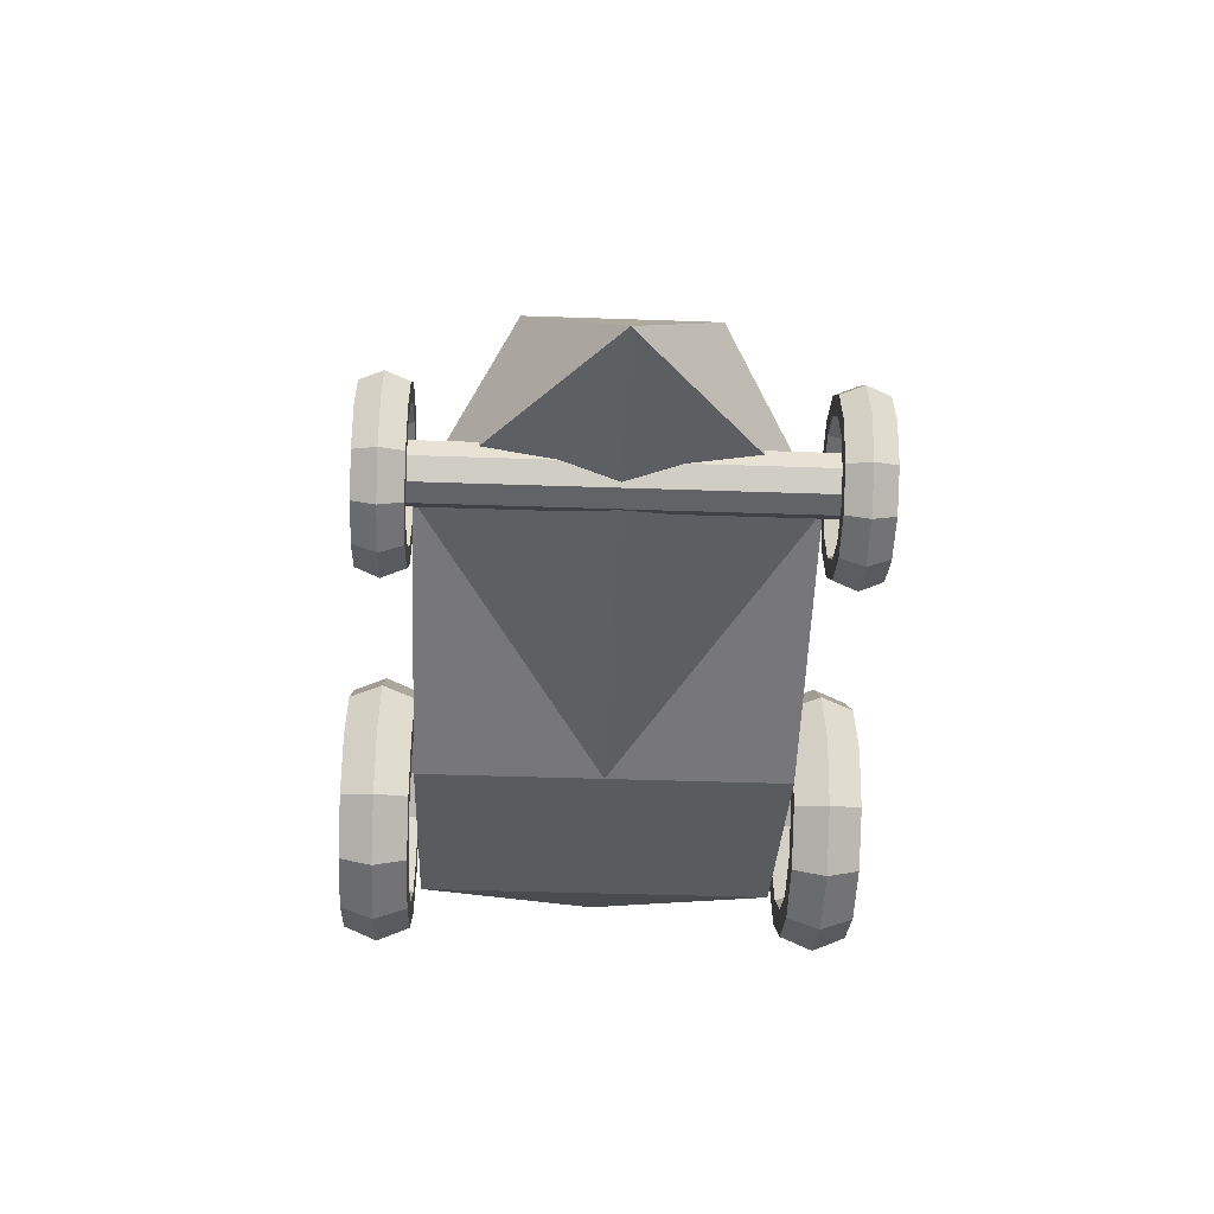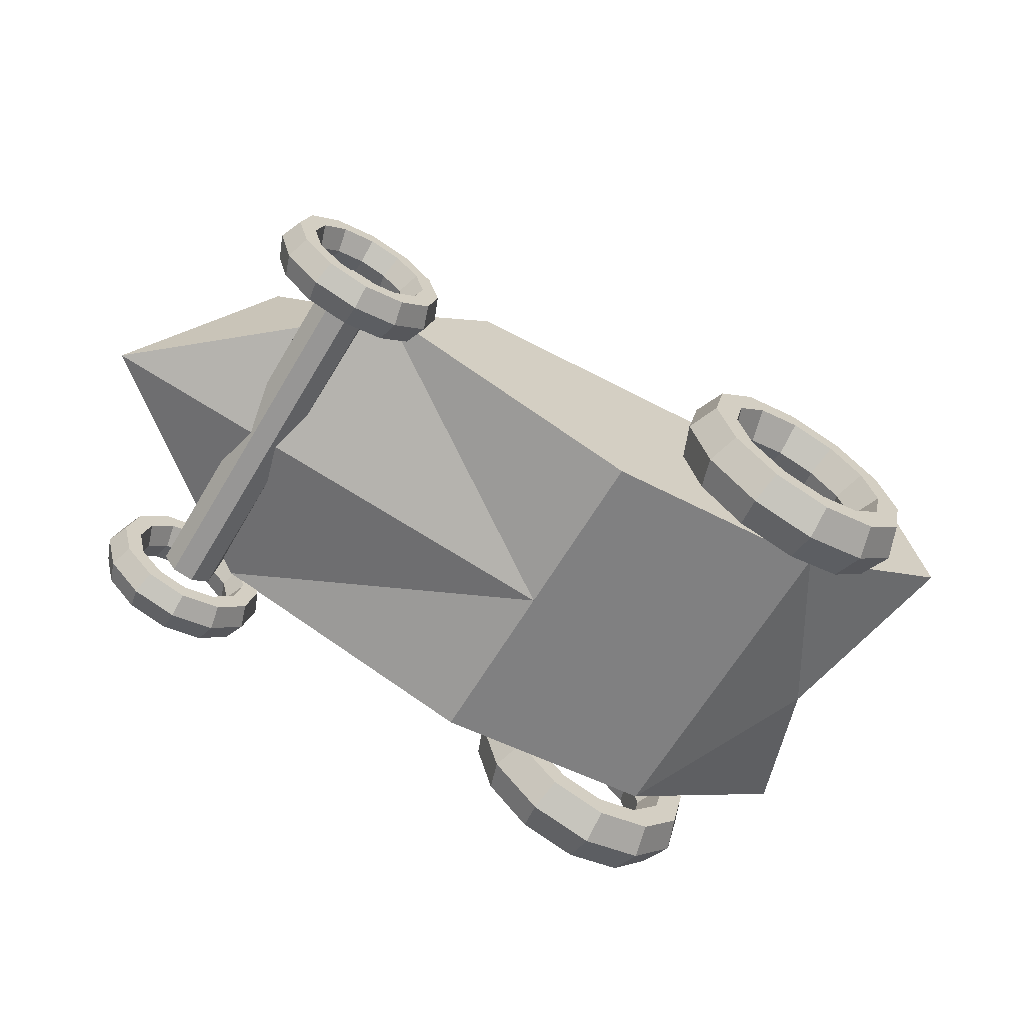
<metadata>
{"format":"obj","ext":"obj","renderer":"f3d","projection":"perspective","resolution":1024,"background":"white","views":[{"elev":-42.2,"azim":-92.4,"up":"+Y"},{"elev":-64.8,"azim":-30.9,"up":"+Y"}]}
</metadata>
<code>
o Cube_Cube.003
v -1.068 2.021 1.424
v 0.2631 0.2239 1.424
v 2.233 0.5696 1.424
v 3.678 2.854 1.424
v -1.068 2.021 -1.425
v 0.2631 0.2239 -1.425
v 2.233 0.5696 -1.425
v 3.678 2.854 -1.425
v 1.248 0.3968 1.424
v -2.027 0.8374 1.424
v 0.9024 2.367 1.424
v 3.851 1.869 1.424
v -2.027 0.8374 -1.425
v 1.248 0.3968 -1.425
v 3.851 1.869 -1.425
v 0.9024 2.367 -1.425
v 0.2631 0.2239 -0.000323
v -2.814 1.884 -0.000322
v 2.233 0.5696 -0.000323
v 2.987 2.058 -0.000323
v 1.075 1.382 1.424
v 1.075 1.382 -1.425
v -3.773 0.7004 -0.000322
v 1.248 0.3968 -0.000323
v 3.16 1.073 -0.000323
v 0.7296 3.352 -0.000323
v -0.08256 2.194 1.424
v 1.887 2.54 1.424
v -0.08256 2.194 -1.425
v 1.887 2.54 -1.425
v -2.814 1.884 0.7119
v -2.814 1.884 -0.7125
v 2.987 2.058 0.7119
v 2.987 2.058 -0.7125
v 0.7296 3.352 -0.7125
v 1.715 3.524 -0.000323
v 0.7296 3.352 0.7119
v -0.2554 3.179 -0.000323
v 1.715 3.524 -0.7125
v 1.715 3.524 0.7119
v -0.2554 3.179 -0.7125
v -0.2554 3.179 0.7119
v 2.38 2.626 1.424
v 2.38 2.626 -1.425
v 3.678 2.854 1.068
v 3.678 2.854 -1.069
v 1.801 3.032 -1.069
v 2.293 3.118 -0.7125
v 2.293 3.118 0.7119
v 1.801 3.032 1.068
v 2.337 2.872 -1.069
v 2.337 2.872 1.068
v -0.575 2.107 1.424
v -0.575 2.107 -1.425
v -1.068 2.021 1.068
v -1.068 2.021 -1.069
v -0.169 2.686 -1.069
v -0.6615 2.6 -0.7125
v -0.169 2.686 1.068
v -0.6615 2.6 0.7119
v -0.6182 2.354 -1.069
v -0.6182 2.354 1.068
v -3.108 0.6885 -1.598
v -3.036 0.6903 -1.775
v -2.893 0.6939 -1.775
v -2.821 0.6957 -1.598
v -2.893 0.6939 -1.421
v -3.036 0.6903 -1.421
v -3.021 1.049 -1.598
v -2.958 1.015 -1.775
v -2.832 0.9464 -1.775
v -2.769 0.9121 -1.598
v -2.832 0.9464 -1.421
v -2.958 1.015 -1.421
v -2.765 1.318 -1.598
v -2.728 1.257 -1.775
v -2.653 1.135 -1.775
v -2.616 1.074 -1.598
v -2.653 1.135 -1.421
v -2.728 1.257 -1.421
v -2.409 1.423 -1.598
v -2.407 1.352 -1.775
v -2.404 1.208 -1.775
v -2.402 1.137 -1.598
v -2.404 1.208 -1.421
v -2.407 1.352 -1.421
v -2.048 1.336 -1.598
v -2.083 1.273 -1.775
v -2.151 1.147 -1.775
v -2.186 1.084 -1.598
v -2.151 1.147 -1.421
v -2.083 1.273 -1.421
v -1.779 1.081 -1.598
v -1.841 1.043 -1.775
v -1.963 0.9683 -1.775
v -2.024 0.9309 -1.598
v -1.963 0.9683 -1.421
v -1.841 1.043 -1.421
v -1.674 0.7246 -1.598
v -1.746 0.7228 -1.775
v -1.889 0.7192 -1.775
v -1.961 0.7174 -1.598
v -1.889 0.7192 -1.421
v -1.746 0.7228 -1.421
v -1.761 0.3638 -1.598
v -1.824 0.3981 -1.775
v -1.95 0.4666 -1.775
v -2.013 0.5009 -1.598
v -1.95 0.4666 -1.421
v -1.824 0.3981 -1.421
v -2.017 0.09488 -1.598
v -2.055 0.156 -1.775
v -2.129 0.2784 -1.775
v -2.167 0.3395 -1.598
v -2.129 0.2784 -1.421
v -2.055 0.156 -1.421
v -2.373 -0.01017 -1.598
v -2.375 0.0615 -1.775
v -2.378 0.2048 -1.775
v -2.38 0.2765 -1.598
v -2.378 0.2048 -1.421
v -2.375 0.0615 -1.421
v -2.734 0.07681 -1.598
v -2.7 0.1398 -1.775
v -2.631 0.2657 -1.775
v -2.597 0.3287 -1.598
v -2.631 0.2657 -1.421
v -2.7 0.1398 -1.421
v -3.003 0.3325 -1.598
v -2.942 0.3699 -1.775
v -2.819 0.4447 -1.775
v -2.758 0.4821 -1.598
v -2.819 0.4447 -1.421
v -2.942 0.3699 -1.421
v -2.942 0.3699 1.793
v -2.819 0.4447 1.793
v -2.758 0.4821 1.616
v -2.819 0.4447 1.44
v -2.942 0.3699 1.44
v -3.003 0.3325 1.616
v -2.7 0.1398 1.793
v -2.631 0.2657 1.793
v -2.597 0.3287 1.616
v -2.631 0.2657 1.44
v -2.7 0.1398 1.44
v -2.734 0.07681 1.616
v -2.375 0.0615 1.793
v -2.378 0.2048 1.793
v -2.38 0.2765 1.616
v -2.378 0.2048 1.44
v -2.375 0.0615 1.44
v -2.373 -0.01017 1.616
v -2.055 0.156 1.793
v -2.129 0.2784 1.793
v -2.167 0.3395 1.616
v -2.129 0.2784 1.44
v -2.055 0.156 1.44
v -2.017 0.09488 1.616
v -1.824 0.3981 1.793
v -1.95 0.4666 1.793
v -2.013 0.5009 1.616
v -1.95 0.4666 1.44
v -1.824 0.3981 1.44
v -1.761 0.3638 1.616
v -1.746 0.7228 1.793
v -1.889 0.7192 1.793
v -1.961 0.7174 1.616
v -1.889 0.7192 1.44
v -1.746 0.7228 1.44
v -1.674 0.7246 1.616
v -1.841 1.043 1.793
v -1.963 0.9683 1.793
v -2.024 0.9309 1.616
v -1.963 0.9683 1.44
v -1.841 1.043 1.44
v -1.779 1.081 1.616
v -2.083 1.273 1.793
v -2.151 1.147 1.793
v -2.186 1.084 1.616
v -2.151 1.147 1.44
v -2.083 1.273 1.44
v -2.048 1.336 1.616
v -2.407 1.352 1.793
v -2.404 1.208 1.793
v -2.402 1.137 1.616
v -2.404 1.208 1.44
v -2.407 1.352 1.44
v -2.409 1.423 1.616
v -2.728 1.257 1.793
v -2.653 1.135 1.793
v -2.616 1.074 1.616
v -2.653 1.135 1.44
v -2.728 1.257 1.44
v -2.765 1.318 1.616
v -2.958 1.015 1.793
v -2.832 0.9464 1.793
v -2.769 0.9121 1.616
v -2.832 0.9464 1.44
v -2.958 1.015 1.44
v -3.021 1.049 1.616
v -3.036 0.6903 1.793
v -2.893 0.6939 1.793
v -2.821 0.6957 1.616
v -2.893 0.6939 1.44
v -3.036 0.6903 1.44
v -3.108 0.6885 1.616
v 0.7837 1.084 1.79
v 0.8919 1.086 1.523
v 1.108 1.092 1.523
v 1.216 1.094 1.79
v 1.108 1.092 2.057
v 0.8919 1.086 2.057
v 0.915 1.628 1.79
v 1.01 1.576 1.523
v 1.2 1.473 1.523
v 1.295 1.421 1.79
v 1.2 1.473 2.057
v 1.01 1.576 2.057
v 1.301 2.034 1.79
v 1.357 1.942 1.523
v 1.47 1.757 1.523
v 1.527 1.665 1.79
v 1.47 1.757 2.057
v 1.357 1.942 2.057
v 1.838 2.192 1.79
v 1.841 2.084 1.523
v 1.846 1.868 1.523
v 1.849 1.76 1.79
v 1.846 1.868 2.057
v 1.841 2.084 2.057
v 2.382 2.061 1.79
v 2.331 1.966 1.523
v 2.227 1.776 1.523
v 2.176 1.681 1.79
v 2.227 1.776 2.057
v 2.331 1.966 2.057
v 2.788 1.675 1.79
v 2.696 1.619 1.523
v 2.511 1.506 1.523
v 2.419 1.449 1.79
v 2.511 1.506 2.057
v 2.696 1.619 2.057
v 2.947 1.138 1.79
v 2.839 1.135 1.523
v 2.622 1.13 1.523
v 2.514 1.127 1.79
v 2.622 1.13 2.057
v 2.839 1.135 2.057
v 2.816 0.5936 1.79
v 2.721 0.6453 1.523
v 2.531 0.7487 1.523
v 2.435 0.8005 1.79
v 2.531 0.7487 2.057
v 2.721 0.6453 2.057
v 2.43 0.1877 1.79
v 2.373 0.28 1.523
v 2.26 0.4646 1.523
v 2.204 0.5569 1.79
v 2.26 0.4646 2.057
v 2.373 0.28 2.057
v 1.893 0.02919 1.79
v 1.89 0.1373 1.523
v 1.884 0.3537 1.523
v 1.882 0.4618 1.79
v 1.884 0.3537 2.057
v 1.89 0.1373 2.057
v 1.348 0.1605 1.79
v 1.4 0.2555 1.523
v 1.503 0.4456 1.523
v 1.555 0.5406 1.79
v 1.503 0.4456 2.057
v 1.4 0.2555 2.057
v 0.9423 0.5464 1.79
v 1.035 0.6028 1.523
v 1.219 0.7157 1.523
v 1.311 0.7721 1.79
v 1.219 0.7157 2.057
v 1.035 0.6028 2.057
v 1.035 0.6028 -1.504
v 1.219 0.7157 -1.504
v 1.311 0.7721 -1.771
v 1.219 0.7157 -2.038
v 1.035 0.6028 -2.038
v 0.9423 0.5464 -1.771
v 1.4 0.2555 -1.504
v 1.503 0.4456 -1.504
v 1.555 0.5406 -1.771
v 1.503 0.4456 -2.038
v 1.4 0.2555 -2.038
v 1.348 0.1605 -1.771
v 1.89 0.1373 -1.504
v 1.884 0.3537 -1.504
v 1.882 0.4618 -1.771
v 1.884 0.3537 -2.038
v 1.89 0.1373 -2.038
v 1.893 0.02918 -1.771
v 2.373 0.28 -1.504
v 2.26 0.4646 -1.504
v 2.204 0.5569 -1.771
v 2.26 0.4646 -2.038
v 2.373 0.28 -2.038
v 2.43 0.1877 -1.771
v 2.721 0.6453 -1.504
v 2.531 0.7487 -1.504
v 2.435 0.8005 -1.771
v 2.531 0.7487 -2.038
v 2.721 0.6453 -2.038
v 2.816 0.5936 -1.771
v 2.839 1.135 -1.504
v 2.622 1.13 -1.504
v 2.514 1.127 -1.771
v 2.622 1.13 -2.038
v 2.839 1.135 -2.038
v 2.947 1.138 -1.771
v 2.696 1.619 -1.504
v 2.511 1.506 -1.504
v 2.419 1.449 -1.771
v 2.511 1.506 -2.038
v 2.696 1.619 -2.038
v 2.788 1.675 -1.771
v 2.331 1.966 -1.504
v 2.227 1.776 -1.504
v 2.176 1.681 -1.771
v 2.227 1.776 -2.038
v 2.331 1.966 -2.038
v 2.382 2.061 -1.771
v 1.841 2.084 -1.504
v 1.846 1.868 -1.504
v 1.849 1.76 -1.771
v 1.846 1.868 -2.038
v 1.841 2.084 -2.038
v 1.838 2.192 -1.771
v 1.357 1.942 -1.504
v 1.47 1.757 -1.504
v 1.527 1.665 -1.771
v 1.47 1.757 -2.038
v 1.357 1.942 -2.038
v 1.301 2.034 -1.771
v 1.01 1.576 -1.504
v 1.2 1.473 -1.504
v 1.295 1.421 -1.771
v 1.2 1.473 -2.038
v 1.01 1.576 -2.038
v 0.915 1.628 -1.771
v 0.8919 1.086 -1.504
v 1.108 1.092 -1.504
v 1.216 1.094 -1.771
v 1.108 1.092 -2.038
v 0.8919 1.086 -2.038
v 0.7837 1.084 -1.771
v -2.164 0.776 -1.482
v -2.191 0.601 -1.482
v -2.334 0.4961 -1.482
v -2.509 0.5228 -1.482
v -2.614 0.6654 -1.482
v -2.587 0.8405 -1.482
v -2.444 0.9454 -1.482
v -2.269 0.9187 -1.482
v -2.164 0.776 1.572
v -2.191 0.601 1.572
v -2.334 0.4961 1.572
v -2.509 0.5228 1.572
v -2.614 0.6654 1.572
v -2.587 0.8405 1.572
v -2.444 0.9454 1.572
v -2.269 0.9187 1.572
v -2.389 0.7207 -1.482
v -2.389 0.7207 1.572
v -2.357 0.932 -1.482
v -2.357 0.932 1.572
v -2.444 0.9454 0.04488
v -2.067 1.253 0.04488
v -2.357 0.932 0.04488
v -2.4 0.9387 -1.482
v -2.313 0.9253 -1.482
v -2.4 0.9387 1.572
v -2.313 0.9253 1.572
v -2.444 0.9454 -0.7187
v -2.444 0.9454 0.8084
v -2.067 1.253 -0.7187
v -2.067 1.253 0.8084
v -2.357 0.932 0.8084
v -2.4 0.9387 0.04488
v -2.357 0.932 -0.7187
v -2.111 1.259 0.04488
v -2.4 0.9387 0.8084
v -2.4 0.9387 -0.7187
v -2.111 1.259 0.8084
v -2.111 1.259 -0.7187
g Cube_Cube.003_Material.004
f 28 21 12
f 28 11 21
f 27 10 21
f 11 27 21
f 30 15 22
f 16 30 22
f 29 22 13
f 29 16 22
f 32 13 23
f 18 32 23
f 31 23 10
f 31 18 23
f 34 25 15
f 34 20 25
f 33 12 25
f 20 33 25
f 4 43 12
f 43 28 12
f 30 44 15
f 44 8 15
f 8 46 15
f 46 34 15
f 33 45 12
f 45 4 12
f 48 36 20
f 34 48 20
f 48 39 36
f 47 16 35
f 39 47 35
f 47 30 16
f 49 20 36
f 40 49 36
f 49 33 20
f 50 37 11
f 28 50 11
f 50 40 37
f 27 53 10
f 53 1 10
f 5 54 13
f 54 29 13
f 32 56 13
f 56 5 13
f 1 55 10
f 55 31 10
f 57 35 16
f 29 57 16
f 57 41 35
f 58 18 38
f 41 58 38
f 58 32 18
f 60 38 18
f 31 60 18
f 60 42 38
f 59 11 37
f 42 59 37
f 59 27 11
f 367 351 352
f 368 360 359
f 367 352 353
f 368 361 360
f 367 353 354
f 368 362 361
f 367 354 355
f 368 363 362
f 367 355 356
f 368 364 363
f 367 356 357
f 368 365 364
f 367 358 351
f 368 359 366
f 371 356 364
f 372 359 351
f 357 374 367
f 374 369 367
f 369 375 367
f 375 358 367
f 366 377 368
f 377 370 368
f 370 376 368
f 376 365 368
f 365 379 364
f 379 371 364
f 371 378 356
f 378 357 356
f 358 380 351
f 380 372 351
f 372 381 359
f 381 366 359
f 375 389 358
f 389 380 358
f 389 385 372
f 389 372 380
f 369 384 375
f 384 389 375
f 384 373 389
f 373 385 389
f 385 388 381
f 385 381 372
f 388 377 366
f 388 366 381
f 373 382 385
f 382 388 385
f 382 370 377
f 382 377 388
f 374 387 384
f 374 384 369
f 387 383 373
f 387 373 384
f 357 378 387
f 357 387 374
f 378 371 383
f 378 383 387
f 383 386 382
f 383 382 373
f 386 376 382
f 376 370 382
f 371 379 386
f 371 386 383
f 379 365 376
f 379 376 386
f 355 363 364
f 355 364 356
f 354 362 363
f 354 363 355
f 353 361 362
f 353 362 354
f 352 360 361
f 352 361 353
f 351 359 360
f 351 360 352
f 60 62 59
f 60 59 42
f 62 53 27
f 62 27 59
f 31 55 60
f 55 62 60
f 55 1 53
f 55 53 62
f 58 61 56
f 58 56 32
f 61 54 56
f 54 5 56
f 41 57 58
f 57 61 58
f 57 29 61
f 29 54 61
f 43 52 28
f 52 50 28
f 52 49 50
f 49 40 50
f 4 45 43
f 45 52 43
f 45 33 52
f 33 49 52
f 48 51 47
f 48 47 39
f 51 44 30
f 51 30 47
f 34 46 51
f 34 51 48
f 46 8 44
f 46 44 51
f 38 42 26
f 42 37 26
f 26 35 41
f 26 41 38
f 40 36 26
f 40 26 37
f 36 39 26
f 39 35 26
f 3 19 25
f 3 25 12
f 19 7 25
f 7 15 25
f 9 24 3
f 24 19 3
f 24 14 19
f 14 7 19
f 2 17 9
f 17 24 9
f 17 6 24
f 6 14 24
f 10 23 17
f 10 17 2
f 23 13 17
f 13 6 17
f 13 22 6
f 22 14 6
f 22 15 7
f 22 7 14
f 9 21 2
f 21 10 2
f 3 12 21
f 3 21 9
g Cube_Cube.003_Material.005
f 344 343 350
f 343 349 350
f 343 342 349
f 342 348 349
f 342 341 347
f 342 347 348
f 341 340 346
f 341 346 347
f 340 339 345
f 340 345 346
f 339 344 350
f 339 350 345
f 338 337 344
f 337 343 344
f 337 336 343
f 336 342 343
f 336 335 341
f 336 341 342
f 335 334 340
f 335 340 341
f 334 333 339
f 334 339 340
f 333 338 344
f 333 344 339
f 332 331 337
f 332 337 338
f 331 330 336
f 331 336 337
f 330 329 335
f 330 335 336
f 329 328 334
f 329 334 335
f 328 327 333
f 328 333 334
f 327 332 338
f 327 338 333
f 326 325 331
f 326 331 332
f 325 324 330
f 325 330 331
f 324 323 329
f 324 329 330
f 323 322 328
f 323 328 329
f 322 321 327
f 322 327 328
f 321 326 332
f 321 332 327
f 320 319 325
f 320 325 326
f 319 318 324
f 319 324 325
f 318 317 324
f 317 323 324
f 317 316 322
f 317 322 323
f 316 315 321
f 316 321 322
f 315 320 321
f 320 326 321
f 314 313 319
f 314 319 320
f 313 312 318
f 313 318 319
f 312 311 317
f 312 317 318
f 311 310 316
f 311 316 317
f 310 309 315
f 310 315 316
f 309 314 320
f 309 320 315
f 308 307 313
f 308 313 314
f 307 306 313
f 306 312 313
f 306 305 311
f 306 311 312
f 305 304 311
f 304 310 311
f 304 303 309
f 304 309 310
f 303 308 314
f 303 314 309
f 302 301 308
f 301 307 308
f 301 300 307
f 300 306 307
f 300 299 305
f 300 305 306
f 299 298 304
f 299 304 305
f 298 297 303
f 298 303 304
f 297 302 308
f 297 308 303
f 296 295 301
f 296 301 302
f 295 294 300
f 295 300 301
f 294 293 299
f 294 299 300
f 293 292 298
f 293 298 299
f 292 291 297
f 292 297 298
f 291 296 302
f 291 302 297
f 290 289 295
f 290 295 296
f 289 288 294
f 289 294 295
f 288 287 293
f 288 293 294
f 287 286 292
f 287 292 293
f 286 285 292
f 285 291 292
f 285 290 296
f 285 296 291
f 284 283 289
f 284 289 290
f 283 282 288
f 283 288 289
f 282 281 287
f 282 287 288
f 281 280 286
f 281 286 287
f 280 279 286
f 279 285 286
f 279 284 285
f 284 290 285
f 350 349 283
f 350 283 284
f 349 348 282
f 349 282 283
f 348 347 281
f 348 281 282
f 347 346 280
f 347 280 281
f 346 345 280
f 345 279 280
f 345 350 279
f 350 284 279
f 212 207 278
f 207 273 278
f 211 212 277
f 212 278 277
f 210 211 277
f 210 277 276
f 209 210 276
f 209 276 275
f 208 209 275
f 208 275 274
f 207 208 274
f 207 274 273
f 278 273 272
f 273 267 272
f 277 278 271
f 278 272 271
f 276 277 271
f 276 271 270
f 275 276 270
f 275 270 269
f 274 275 269
f 274 269 268
f 273 274 268
f 273 268 267
f 272 267 261
f 272 261 266
f 271 272 266
f 271 266 265
f 270 271 265
f 270 265 264
f 269 270 264
f 269 264 263
f 268 269 263
f 268 263 262
f 267 268 262
f 267 262 261
f 266 261 255
f 266 255 260
f 265 266 259
f 266 260 259
f 264 265 259
f 264 259 258
f 263 264 258
f 263 258 257
f 262 263 257
f 262 257 256
f 261 262 256
f 261 256 255
f 260 255 249
f 260 249 254
f 259 260 254
f 259 254 253
f 258 259 253
f 258 253 252
f 257 258 252
f 257 252 251
f 256 257 250
f 257 251 250
f 255 256 249
f 256 250 249
f 254 249 243
f 254 243 248
f 253 254 248
f 253 248 247
f 252 253 246
f 253 247 246
f 251 252 246
f 251 246 245
f 250 251 244
f 251 245 244
f 249 250 244
f 249 244 243
f 248 243 237
f 248 237 242
f 247 248 242
f 247 242 241
f 246 247 241
f 246 241 240
f 245 246 240
f 245 240 239
f 244 245 239
f 244 239 238
f 243 244 238
f 243 238 237
f 242 237 236
f 237 231 236
f 241 242 236
f 241 236 235
f 240 241 235
f 240 235 234
f 239 240 233
f 240 234 233
f 238 239 233
f 238 233 232
f 237 238 232
f 237 232 231
f 236 231 225
f 236 225 230
f 235 236 230
f 235 230 229
f 234 235 229
f 234 229 228
f 233 234 228
f 233 228 227
f 232 233 227
f 232 227 226
f 231 232 226
f 231 226 225
f 230 225 219
f 230 219 224
f 229 230 224
f 229 224 223
f 228 229 223
f 228 223 222
f 227 228 222
f 227 222 221
f 226 227 221
f 226 221 220
f 225 226 220
f 225 220 219
f 224 219 213
f 224 213 218
f 223 224 218
f 223 218 217
f 222 223 217
f 222 217 216
f 221 222 216
f 221 216 215
f 220 221 214
f 221 215 214
f 219 220 213
f 220 214 213
f 218 213 207
f 218 207 212
f 217 218 212
f 217 212 211
f 216 217 211
f 216 211 210
f 215 216 210
f 215 210 209
f 214 215 208
f 215 209 208
f 213 214 207
f 214 208 207
f 200 199 206
f 199 205 206
f 199 198 204
f 199 204 205
f 198 197 203
f 198 203 204
f 197 196 202
f 197 202 203
f 196 195 201
f 196 201 202
f 195 200 206
f 195 206 201
f 194 193 200
f 193 199 200
f 193 192 199
f 192 198 199
f 192 191 197
f 192 197 198
f 191 190 196
f 191 196 197
f 190 189 195
f 190 195 196
f 189 194 200
f 189 200 195
f 188 187 194
f 187 193 194
f 187 186 192
f 187 192 193
f 186 185 191
f 186 191 192
f 185 184 190
f 185 190 191
f 184 183 189
f 184 189 190
f 183 188 194
f 183 194 189
f 182 181 187
f 182 187 188
f 181 180 187
f 180 186 187
f 180 179 185
f 180 185 186
f 179 178 184
f 179 184 185
f 178 177 183
f 178 183 184
f 177 182 183
f 182 188 183
f 176 175 181
f 176 181 182
f 175 174 180
f 175 180 181
f 174 173 180
f 173 179 180
f 173 172 178
f 173 178 179
f 172 171 178
f 171 177 178
f 171 176 177
f 176 182 177
f 170 169 175
f 170 175 176
f 169 168 174
f 169 174 175
f 168 167 173
f 168 173 174
f 167 166 172
f 167 172 173
f 166 165 171
f 166 171 172
f 165 170 176
f 165 176 171
f 164 163 169
f 164 169 170
f 163 162 169
f 162 168 169
f 162 161 167
f 162 167 168
f 161 160 166
f 161 166 167
f 160 159 165
f 160 165 166
f 159 164 170
f 159 170 165
f 158 157 164
f 157 163 164
f 157 156 163
f 156 162 163
f 156 155 161
f 156 161 162
f 155 154 161
f 154 160 161
f 154 153 159
f 154 159 160
f 153 158 164
f 153 164 159
f 152 151 158
f 151 157 158
f 151 150 156
f 151 156 157
f 150 149 155
f 150 155 156
f 149 148 154
f 149 154 155
f 148 147 154
f 147 153 154
f 147 152 158
f 147 158 153
f 146 145 151
f 146 151 152
f 145 144 150
f 145 150 151
f 144 143 149
f 144 149 150
f 143 142 148
f 143 148 149
f 142 141 147
f 142 147 148
f 141 146 147
f 146 152 147
f 140 139 145
f 140 145 146
f 139 138 144
f 139 144 145
f 138 137 143
f 138 143 144
f 137 136 142
f 137 142 143
f 136 135 142
f 135 141 142
f 135 140 141
f 140 146 141
f 206 205 139
f 206 139 140
f 205 204 138
f 205 138 139
f 204 203 137
f 204 137 138
f 203 202 136
f 203 136 137
f 202 201 135
f 202 135 136
f 201 206 135
f 206 140 135
f 68 63 134
f 63 129 134
f 67 68 134
f 67 134 133
f 66 67 133
f 66 133 132
f 65 66 132
f 65 132 131
f 64 65 131
f 64 131 130
f 63 64 130
f 63 130 129
f 134 129 128
f 129 123 128
f 133 134 127
f 134 128 127
f 132 133 127
f 132 127 126
f 131 132 126
f 131 126 125
f 130 131 125
f 130 125 124
f 129 130 124
f 129 124 123
f 128 123 117
f 128 117 122
f 127 128 121
f 128 122 121
f 126 127 121
f 126 121 120
f 125 126 120
f 125 120 119
f 124 125 119
f 124 119 118
f 123 124 118
f 123 118 117
f 122 117 111
f 122 111 116
f 121 122 116
f 121 116 115
f 120 121 115
f 120 115 114
f 119 120 114
f 119 114 113
f 118 119 113
f 118 113 112
f 117 118 112
f 117 112 111
f 116 111 105
f 116 105 110
f 115 116 110
f 115 110 109
f 114 115 108
f 115 109 108
f 113 114 108
f 113 108 107
f 112 113 106
f 113 107 106
f 111 112 105
f 112 106 105
f 110 105 99
f 110 99 104
f 109 110 104
f 109 104 103
f 108 109 103
f 108 103 102
f 107 108 102
f 107 102 101
f 106 107 100
f 107 101 100
f 105 106 100
f 105 100 99
f 104 99 93
f 104 93 98
f 103 104 98
f 103 98 97
f 102 103 97
f 102 97 96
f 101 102 96
f 101 96 95
f 100 101 95
f 100 95 94
f 99 100 94
f 99 94 93
f 98 93 92
f 93 87 92
f 97 98 91
f 98 92 91
f 96 97 91
f 96 91 90
f 95 96 89
f 96 90 89
f 94 95 89
f 94 89 88
f 93 94 88
f 93 88 87
f 92 87 86
f 87 81 86
f 91 92 86
f 91 86 85
f 90 91 85
f 90 85 84
f 89 90 84
f 89 84 83
f 88 89 82
f 89 83 82
f 87 88 82
f 87 82 81
f 86 81 75
f 86 75 80
f 85 86 80
f 85 80 79
f 84 85 79
f 84 79 78
f 83 84 78
f 83 78 77
f 82 83 77
f 82 77 76
f 81 82 75
f 82 76 75
f 80 75 69
f 80 69 74
f 79 80 74
f 79 74 73
f 78 79 73
f 78 73 72
f 77 78 72
f 77 72 71
f 76 77 70
f 77 71 70
f 75 76 69
f 76 70 69
f 74 69 63
f 74 63 68
f 73 74 68
f 73 68 67
f 72 73 67
f 72 67 66
f 71 72 66
f 71 66 65
f 70 71 65
f 70 65 64
f 69 70 63
f 70 64 63

</code>
